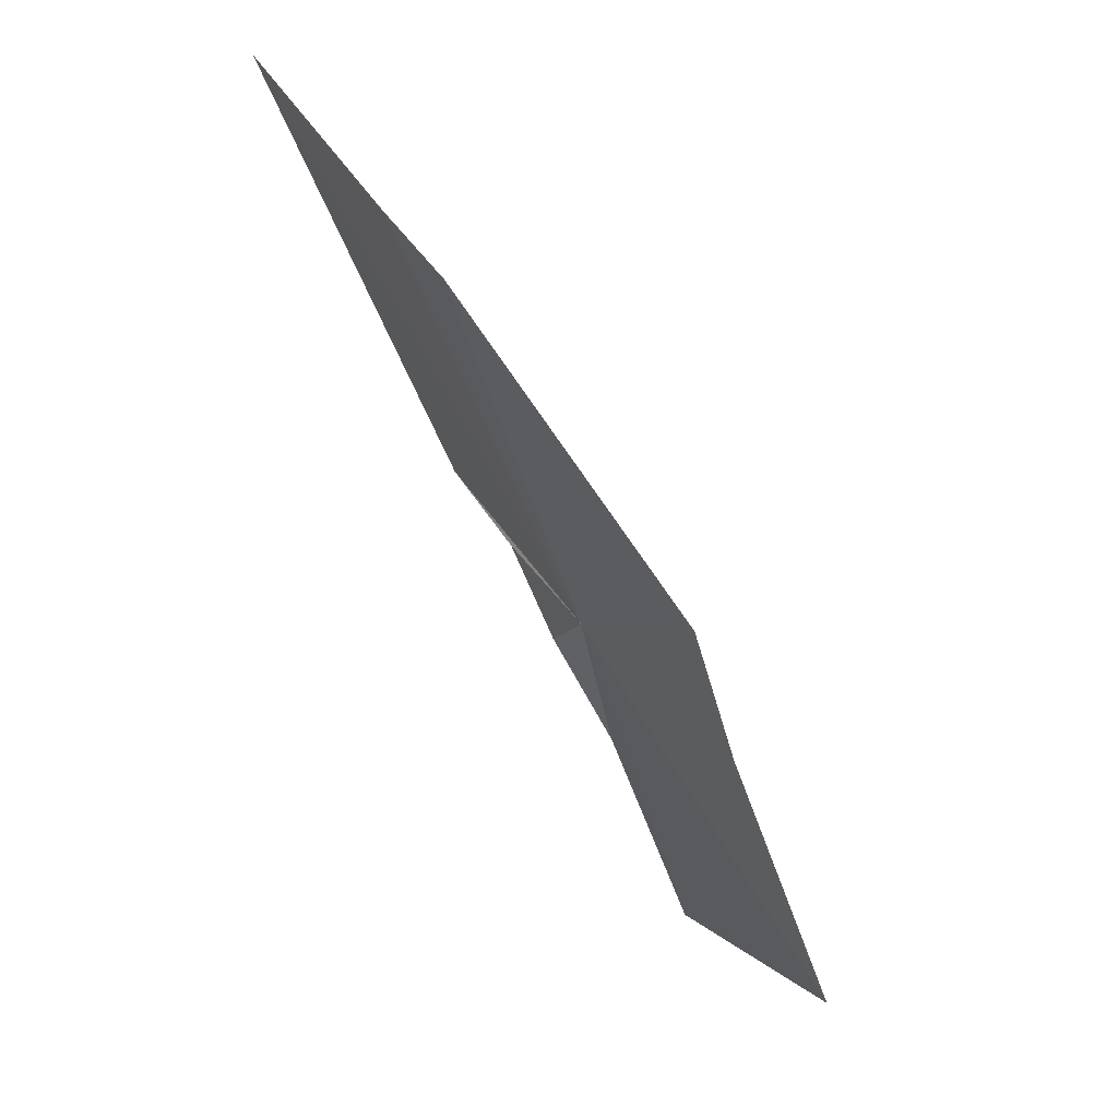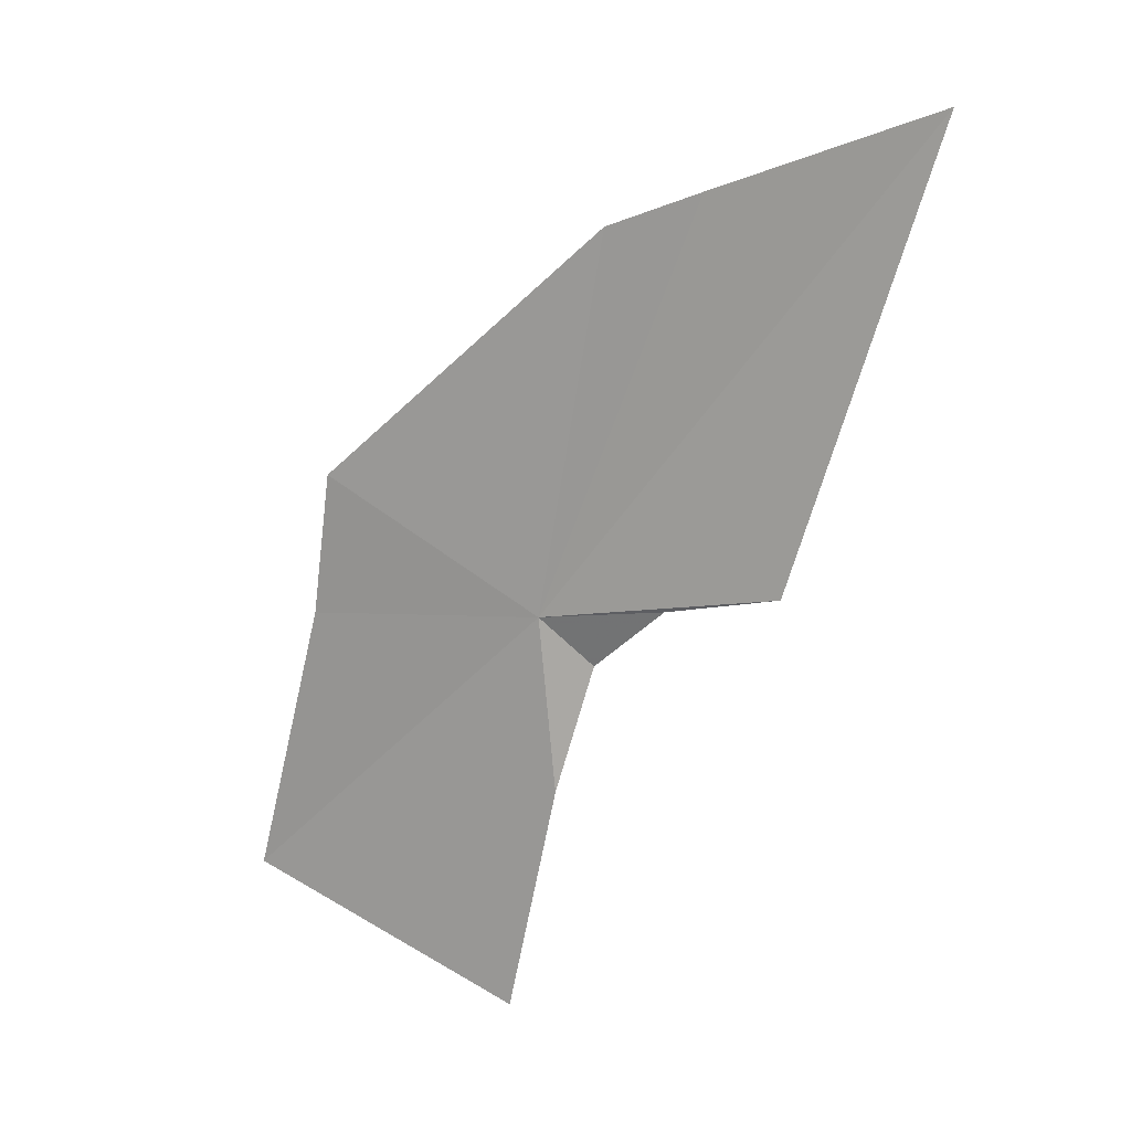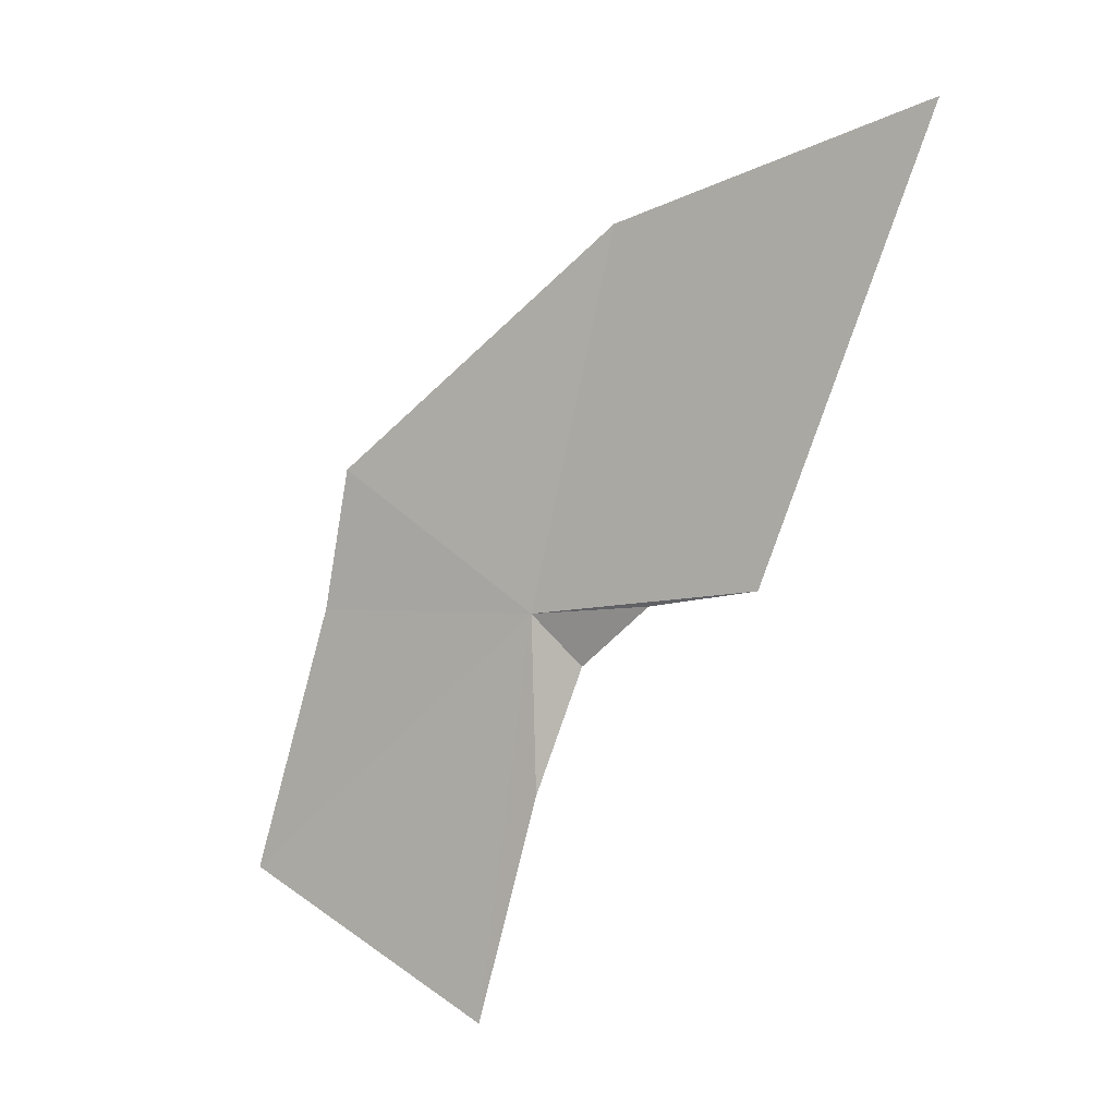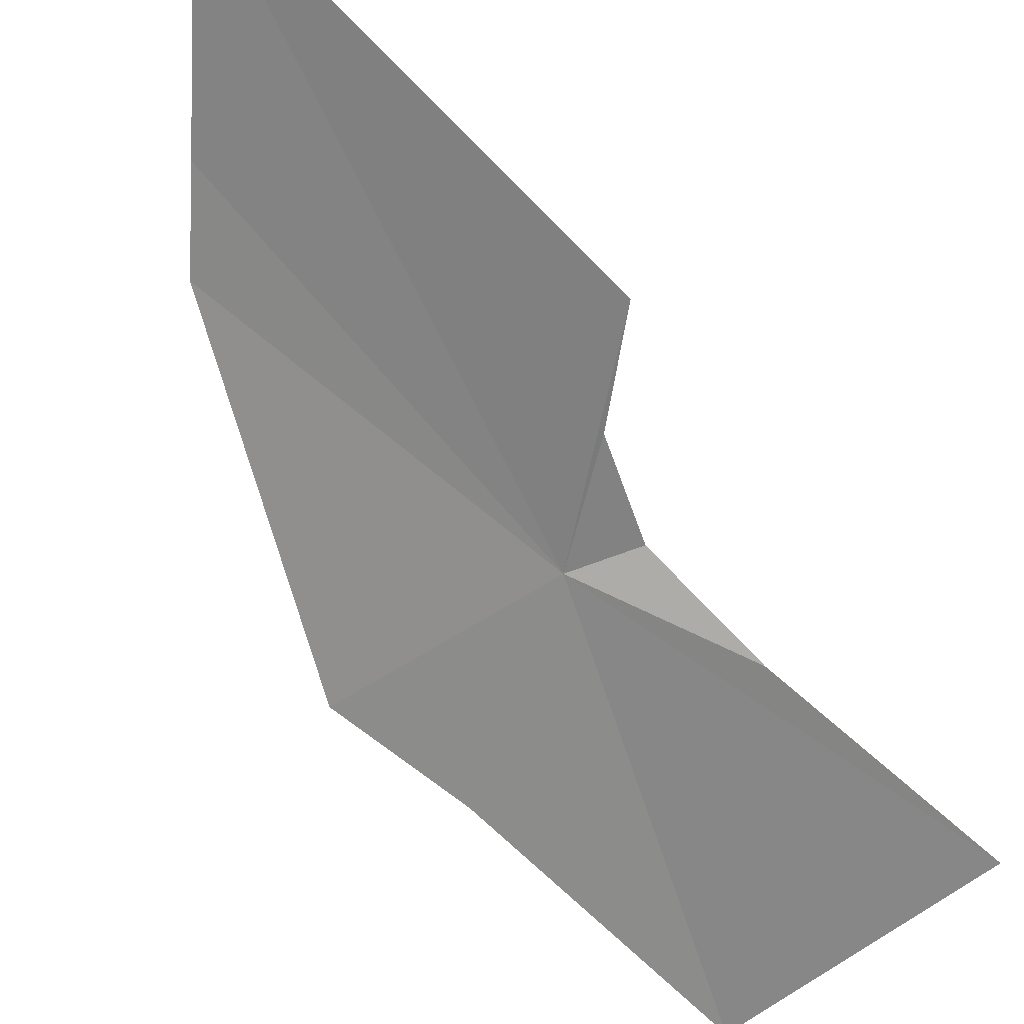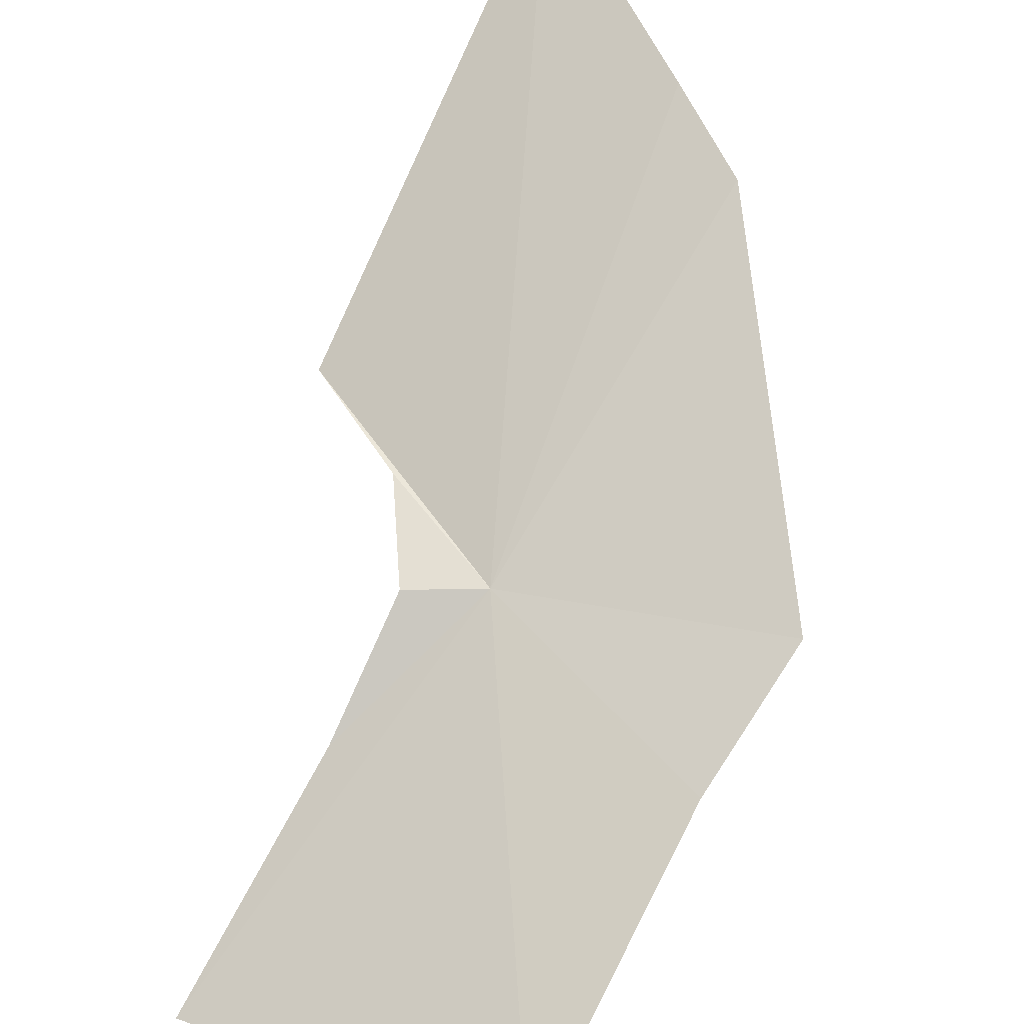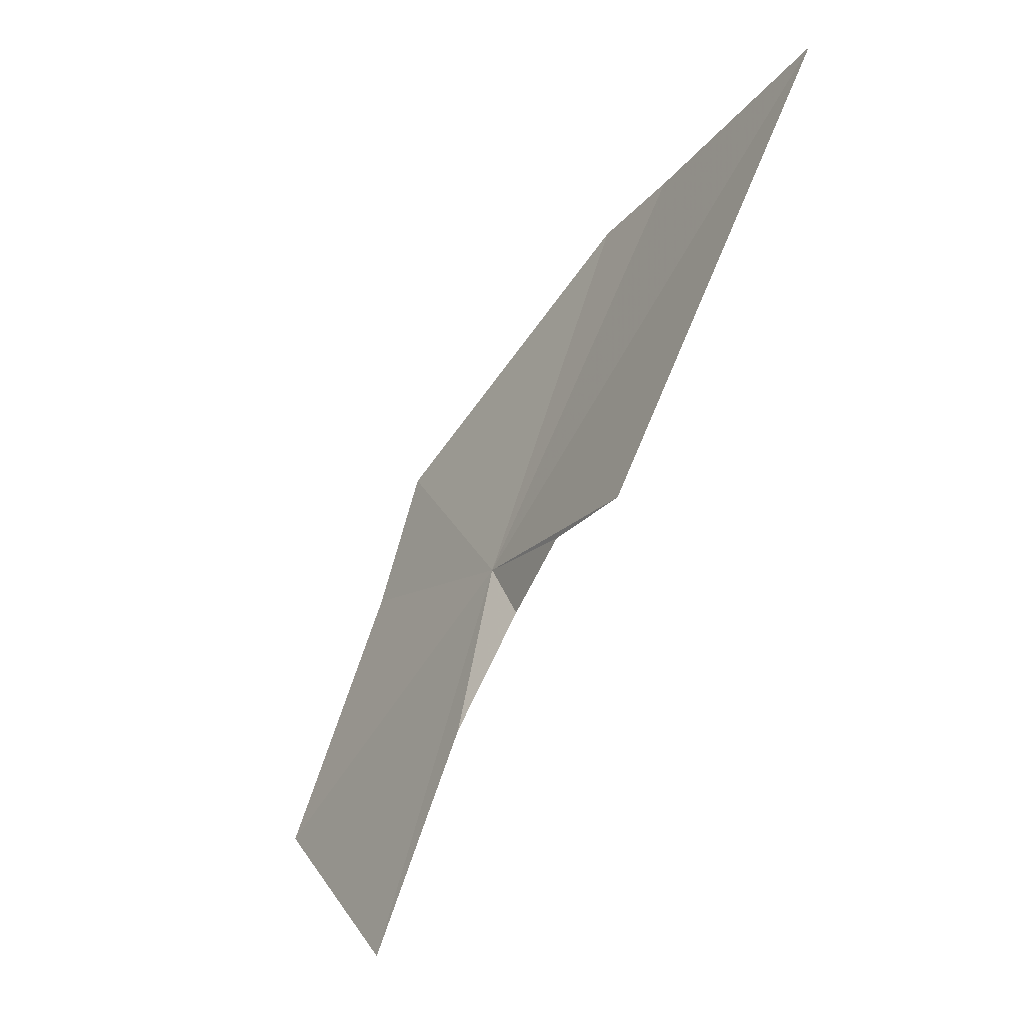
<metadata>
{"format":"obj","ext":"obj","renderer":"f3d","projection":"perspective","resolution":1024,"background":"white","views":[{"elev":23.4,"azim":-122.5,"up":"+Z"},{"elev":37.3,"azim":19.3,"up":"+Z"},{"elev":26.1,"azim":28.2,"up":"+Z"},{"elev":-59.4,"azim":59.9,"up":"+Y"},{"elev":59.8,"azim":-143.7,"up":"+Y"},{"elev":1.4,"azim":59.4,"up":"+Z"}]}
</metadata>
<code>
v 6.287 29.18 11.28
v 6.887 29.19 11.46
v 6.568 29.15 11.08
v 5.184 29.34 11.72
v 6.375 29.81 13
v 6.801 29.87 13.22
v 7.808 29.97 13.73
v 7.415 29.19 11.67
v 5.171 29.12 11.06
v 4.996 28.68 9.761
v 6.475 28.87 10.51
v 6.377 28.48 9.425
f 1 2 3
f 1 5 6
f 1 6 7
f 1 7 8
f 1 8 2
f 1 9 4
f 1 10 9
f 1 3 11
f 1 11 12
f 1 12 10
f 1 4 5

</code>
